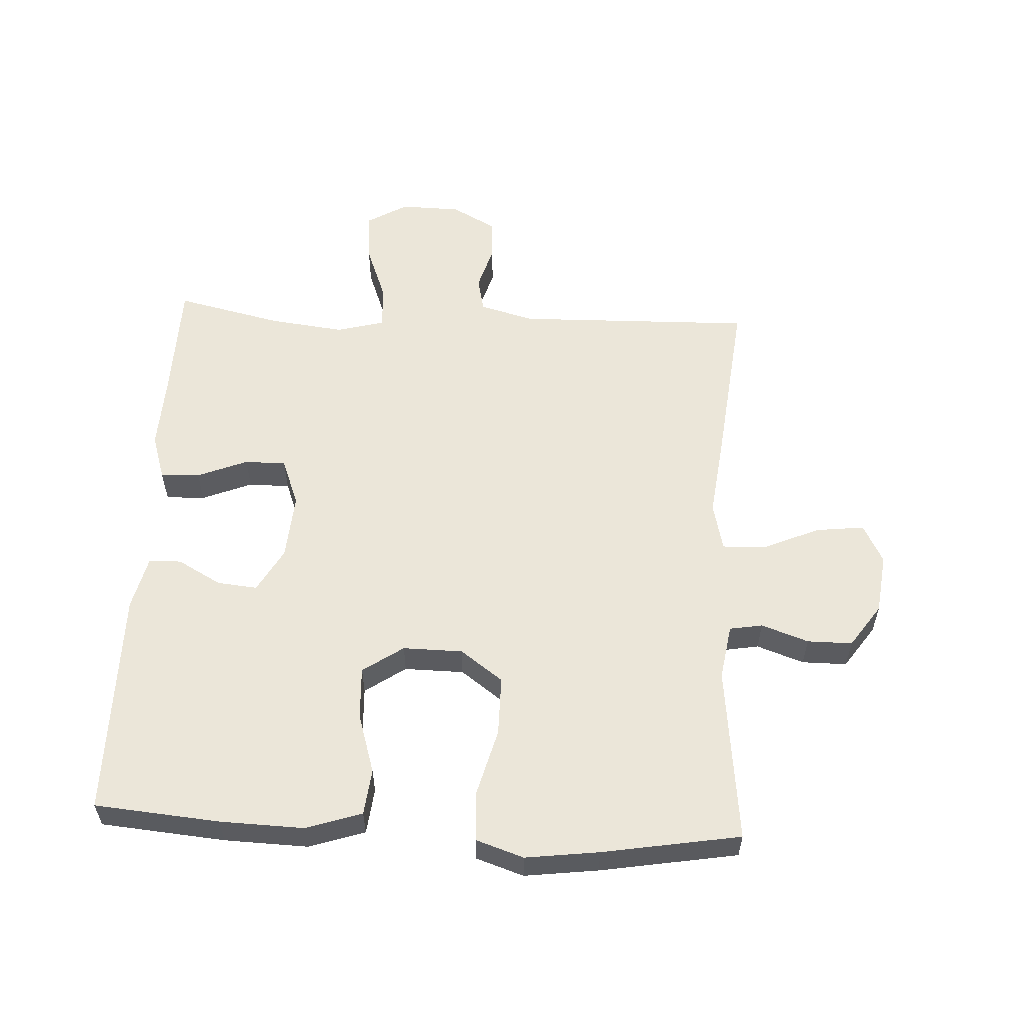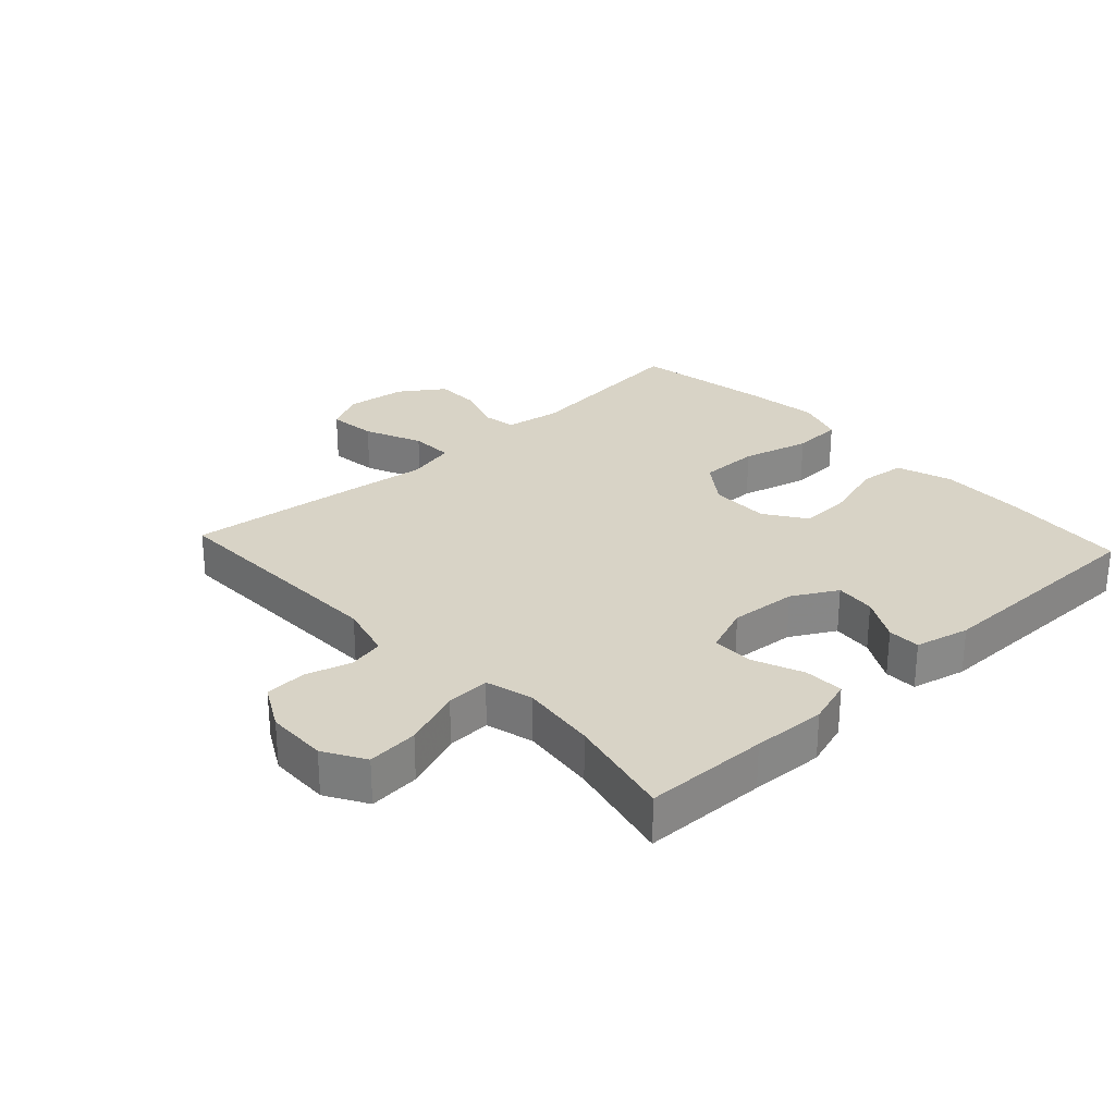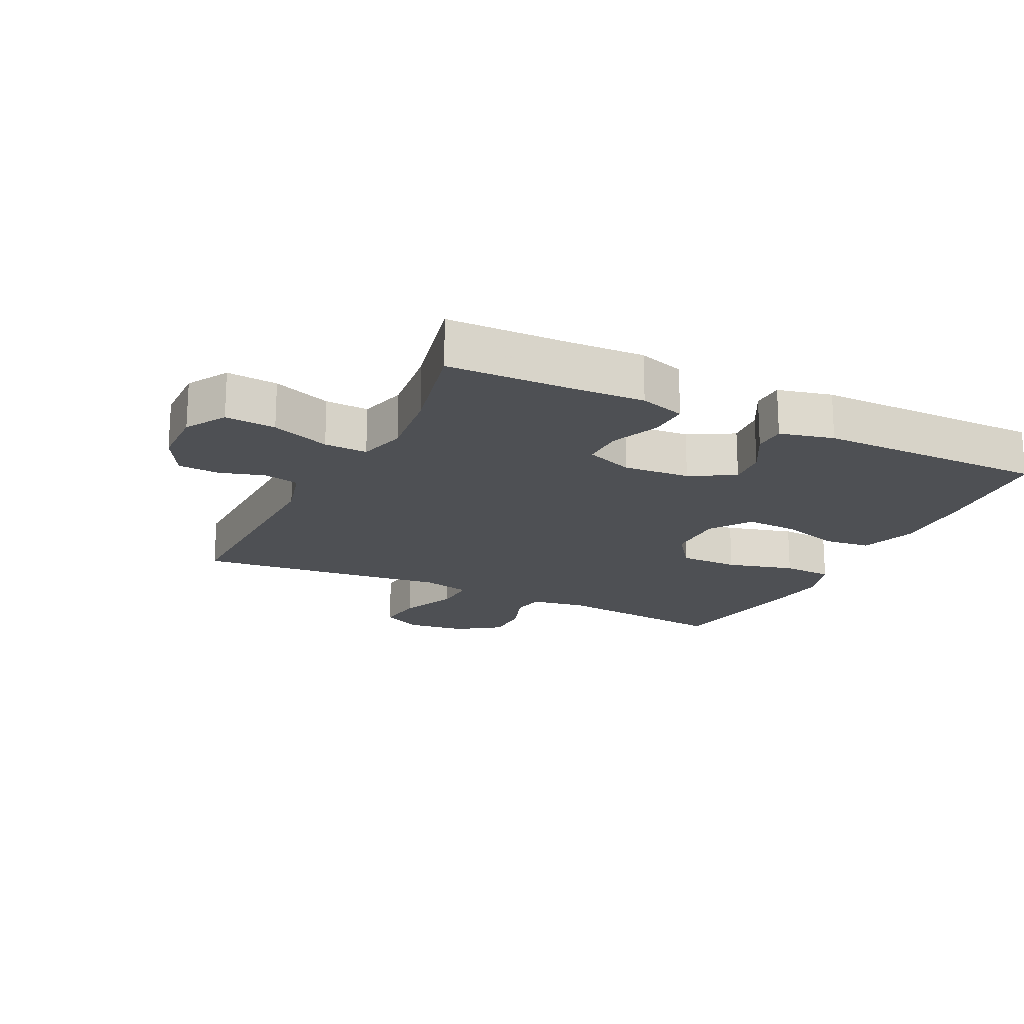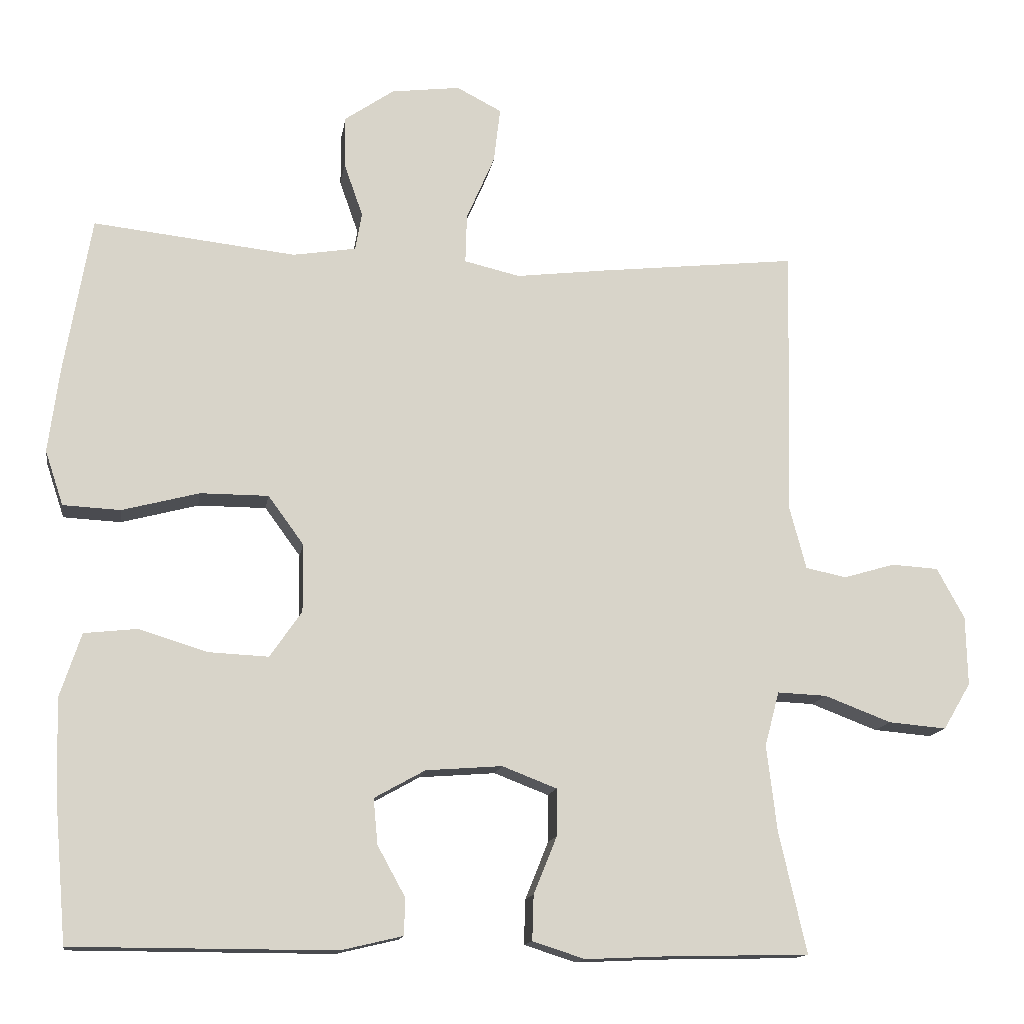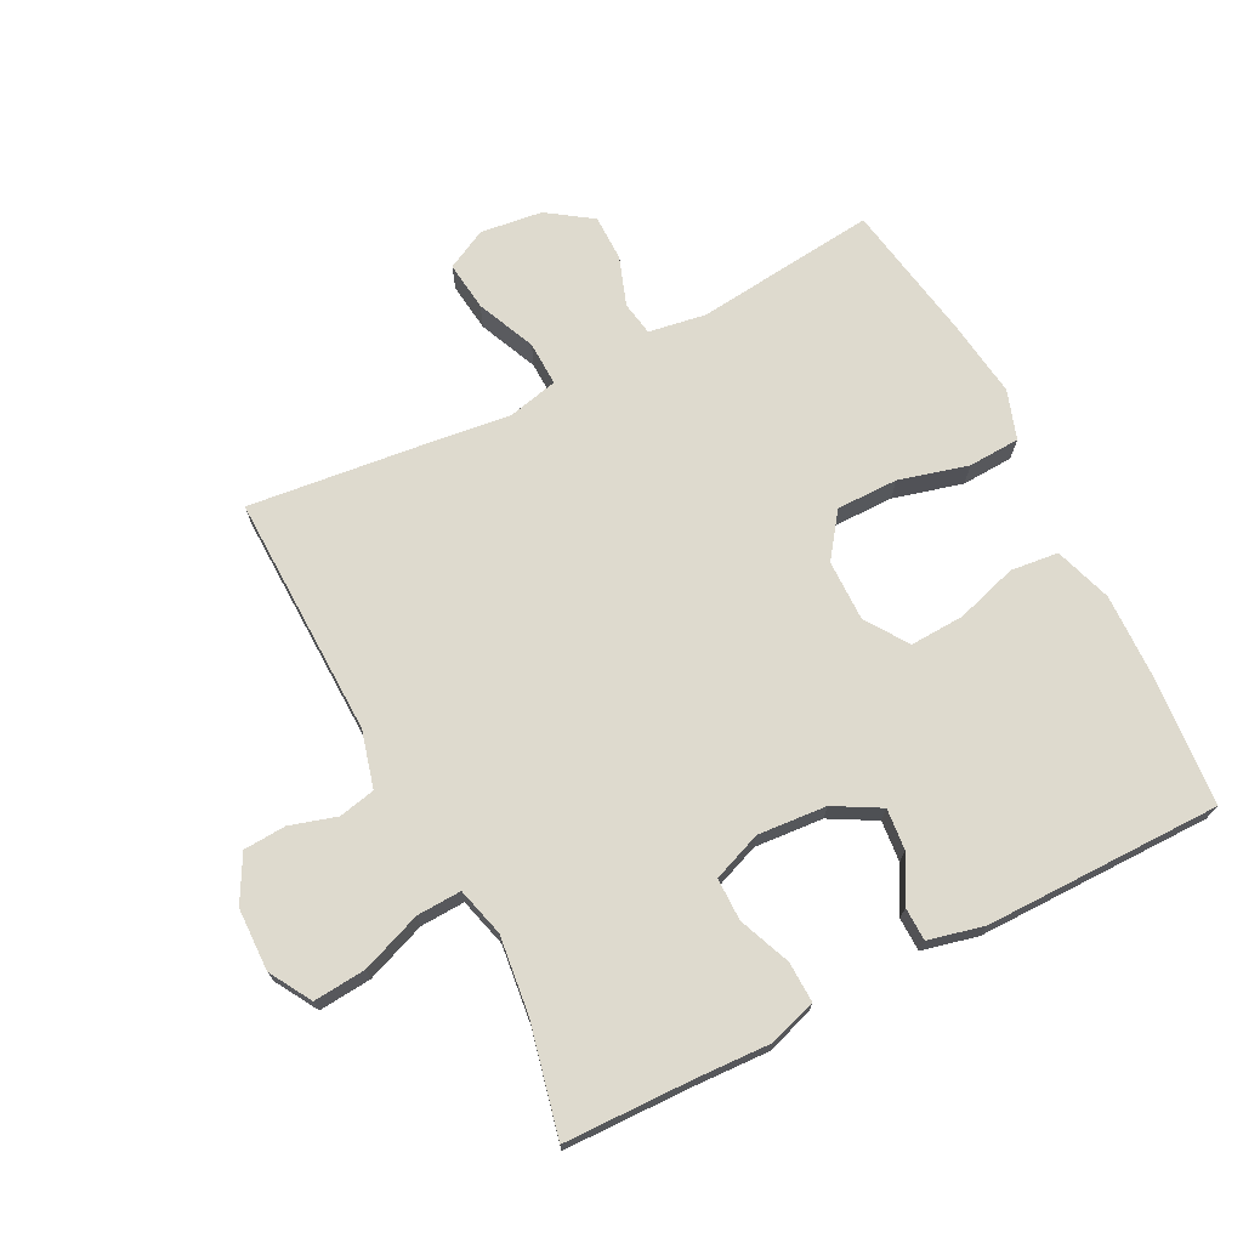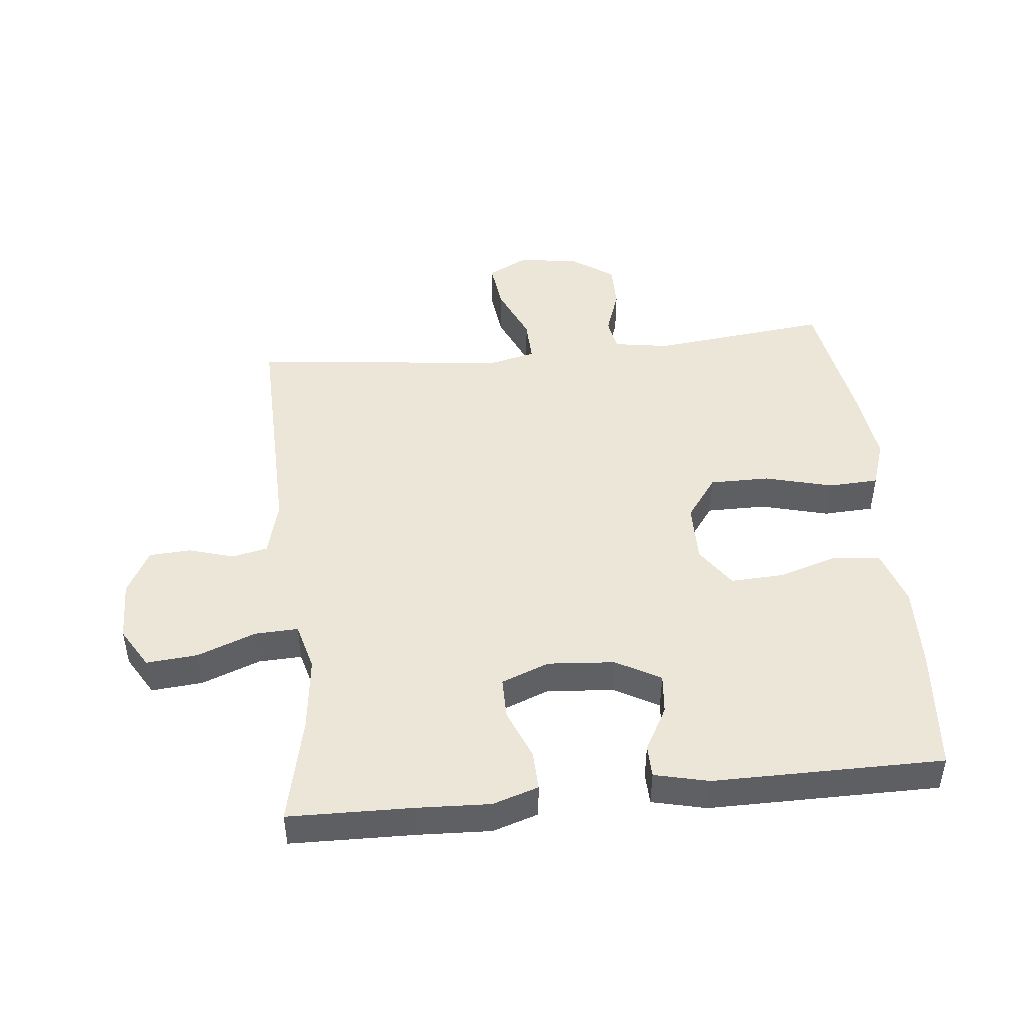
<metadata>
{"format":"obj","ext":"obj","renderer":"f3d","projection":"perspective","resolution":1024,"background":"white","views":[{"elev":56.9,"azim":-87.0,"up":"+Y"},{"elev":27.8,"azim":137.2,"up":"+Y"},{"elev":-18.6,"azim":154.0,"up":"+Y"},{"elev":-14.0,"azim":-8.9,"up":"+Z"},{"elev":71.2,"azim":153.0,"up":"+Y"},{"elev":46.6,"azim":174.1,"up":"+Y"}]}
</metadata>
<code>
v 0.5 0.07 0.5
v 0.491 0.07 0.128
v 0.514 0.07 0.041
v 0.57 0.07 0.029
v 0.641 0.07 0.05
v 0.706 0.07 0.046
v 0.744 0.07 -0.024
v 0.746 0.07 -0.12
v 0.708 0.07 -0.184
v 0.628 0.07 -0.177
v 0.536 0.07 -0.142
v 0.468 0.07 -0.139
v 0.448 0.07 -0.214
v 0.462 0.07 -0.332
v 0.5 0.07 -0.5
v 0.306 0.07 -0.504
v 0.191 0.07 -0.509
v 0.119 0.07 -0.486
v 0.121 0.07 -0.424
v 0.153 0.07 -0.345
v 0.153 0.07 -0.28
v 0.078 0.07 -0.251
v -0.027 0.07 -0.259
v -0.097 0.07 -0.298
v -0.091 0.07 -0.361
v -0.053 0.07 -0.43
v -0.054 0.07 -0.481
v -0.139 0.07 -0.501
v -0.5 0.07 -0.5
v -0.517 0.07 -0.304
v -0.521 0.07 -0.172
v -0.492 0.07 -0.084
v -0.419 0.07 -0.076
v -0.325 0.07 -0.105
v -0.242 0.07 -0.109
v -0.198 0.07 -0.045
v -0.199 0.07 0.049
v -0.248 0.07 0.116
v -0.342 0.07 0.116
v -0.448 0.07 0.088
v -0.527 0.07 0.092
v -0.552 0.07 0.167
v -0.537 0.07 0.283
v -0.5 0.07 0.5
v -0.221 0.07 0.469
v -0.134 0.07 0.483
v -0.125 0.07 0.535
v -0.151 0.07 0.609
v -0.151 0.07 0.68
v -0.083 0.07 0.727
v 0.012 0.07 0.739
v 0.074 0.07 0.707
v 0.065 0.07 0.631
v 0.026 0.07 0.541
v 0.024 0.07 0.473
v 0.101 0.07 0.455
v 0.225 0.07 0.47
v 0.5 0 0.5
v 0.491 0 0.128
v 0.514 0 0.041
v 0.57 0 0.029
v 0.641 0 0.05
v 0.706 0 0.046
v 0.744 0 -0.024
v 0.746 0 -0.12
v 0.708 0 -0.184
v 0.628 0 -0.177
v 0.536 0 -0.142
v 0.468 0 -0.139
v 0.448 0 -0.214
v 0.462 0 -0.332
v 0.5 0 -0.5
v 0.306 0 -0.504
v 0.191 0 -0.509
v 0.119 0 -0.486
v 0.121 0 -0.424
v 0.153 0 -0.345
v 0.153 0 -0.28
v 0.078 0 -0.251
v -0.027 0 -0.259
v -0.097 0 -0.298
v -0.091 0 -0.361
v -0.053 0 -0.43
v -0.054 0 -0.481
v -0.139 0 -0.501
v -0.5 0 -0.5
v -0.517 0 -0.304
v -0.521 0 -0.172
v -0.492 0 -0.084
v -0.419 0 -0.076
v -0.325 0 -0.105
v -0.242 0 -0.109
v -0.198 0 -0.045
v -0.199 0 0.049
v -0.248 0 0.116
v -0.342 0 0.116
v -0.448 0 0.088
v -0.527 0 0.092
v -0.552 0 0.167
v -0.537 0 0.283
v -0.5 0 0.5
v -0.221 0 0.469
v -0.134 0 0.483
v -0.125 0 0.535
v -0.151 0 0.609
v -0.151 0 0.68
v -0.083 0 0.727
v 0.012 0 0.739
v 0.074 0 0.707
v 0.065 0 0.631
v 0.026 0 0.541
v 0.024 0 0.473
v 0.101 0 0.455
v 0.225 0 0.47
f 56 57 1 2
f 55 56 2 3
f 51 52 53 54
f 51 54 55
f 50 51 55
f 47 48 49 50
f 46 47 50 55
f 45 46 55 3
f 43 44 45 3
f 39 40 41 42
f 38 39 42 43
f 31 32 33 34
f 31 34 35
f 30 31 35
f 29 30 35
f 28 29 35 36
f 25 26 27 28
f 24 25 28 36
f 17 18 19 20
f 16 17 20 21
f 14 15 16 21
f 13 14 21 22
f 8 9 10 11
f 8 11 12
f 7 8 12
f 4 5 6 7
f 3 4 7 12
f 38 43 3 12
f 23 24 36 37
f 13 22 23 37
f 12 13 37 38
f 59 58 114 113
f 60 59 113 112
f 111 110 109 108
f 112 111 108
f 112 108 107
f 107 106 105 104
f 112 107 104 103
f 60 112 103 102
f 60 102 101 100
f 99 98 97 96
f 100 99 96 95
f 91 90 89 88
f 92 91 88
f 92 88 87
f 92 87 86
f 93 92 86 85
f 85 84 83 82
f 93 85 82 81
f 77 76 75 74
f 78 77 74 73
f 78 73 72 71
f 79 78 71 70
f 68 67 66 65
f 69 68 65
f 69 65 64
f 64 63 62 61
f 69 64 61 60
f 69 60 100 95
f 94 93 81 80
f 94 80 79 70
f 95 94 70 69
f 1 58 59 2
f 2 59 60 3
f 3 60 61 4
f 4 61 62 5
f 5 62 63 6
f 6 63 64 7
f 7 64 65 8
f 8 65 66 9
f 9 66 67 10
f 10 67 68 11
f 11 68 69 12
f 12 69 70 13
f 13 70 71 14
f 14 71 72 15
f 15 72 73 16
f 16 73 74 17
f 17 74 75 18
f 18 75 76 19
f 19 76 77 20
f 20 77 78 21
f 21 78 79 22
f 22 79 80 23
f 23 80 81 24
f 24 81 82 25
f 25 82 83 26
f 26 83 84 27
f 27 84 85 28
f 28 85 86 29
f 29 86 87 30
f 30 87 88 31
f 31 88 89 32
f 32 89 90 33
f 33 90 91 34
f 34 91 92 35
f 35 92 93 36
f 36 93 94 37
f 37 94 95 38
f 38 95 96 39
f 39 96 97 40
f 40 97 98 41
f 41 98 99 42
f 42 99 100 43
f 43 100 101 44
f 44 101 102 45
f 45 102 103 46
f 46 103 104 47
f 47 104 105 48
f 48 105 106 49
f 49 106 107 50
f 50 107 108 51
f 51 108 109 52
f 52 109 110 53
f 53 110 111 54
f 54 111 112 55
f 55 112 113 56
f 56 113 114 57
f 57 114 58 1

</code>
